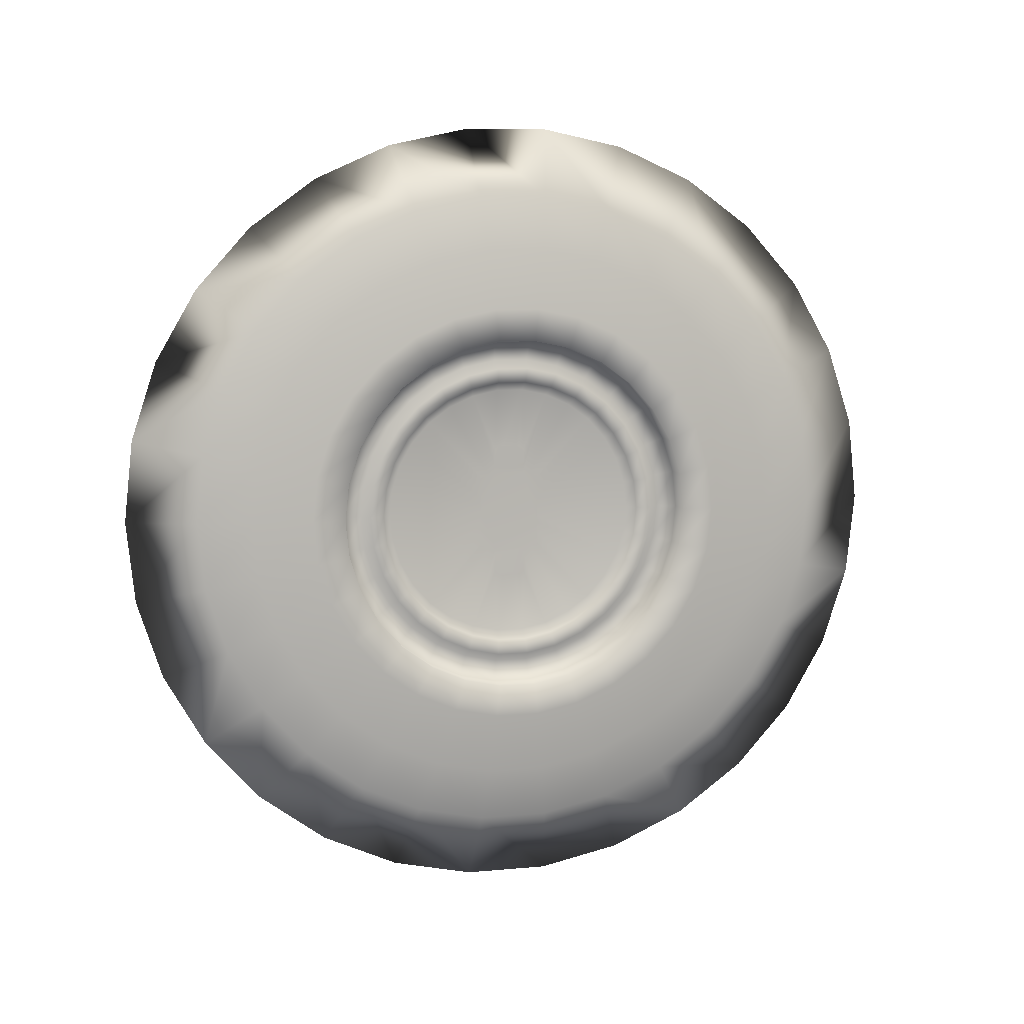
<metadata>
{"format":"obj","ext":"obj","renderer":"f3d","projection":"perspective","resolution":1024,"background":"white","views":[{"elev":8.3,"azim":75.5,"up":"+Z"}]}
</metadata>
<code>
v 0.02605 0.7148 0.7958
v 0.02605 0.5029 0.5707
v 0.02605 0.3529 0.1598
v 0.02605 0.6461 0.6467
v 0.02605 0.669 0.5511
v 0.02605 0.6457 0.829
v 0.02605 0.43 0.5272
v 0.02605 0.4506 0.4302
v 0.02605 0.406 0.2942
v 0.02605 0.4984 0.6708
v 0.02605 0.4268 0.7091
v 0.02605 0.5972 0.5065
v 0.02605 0.2297 0.3228
v 0.02605 0.3863 0.3835
v 0.02605 0.687 0.1732
v 0.02605 0.5723 0.7912
v 0.02605 0.292 0.4141
v 0.02605 0.5697 0.7023
v 0.02605 0.2088 0.5889
v 0.02605 0.1228 0.5582
v 0.02605 0.4087 0.2021
v 0.02605 0.2796 0.779
v 0.02605 0.5685 0.6005
v 0.02605 0.5258 0.2517
v 0.02605 0.5177 0.4721
v 0.02605 0.3838 0.823
v 0.02605 0.7092 0.3379
v 0.02605 0.7332 0.6056
v 0.02605 0.8107 0.318
v 0.02605 0.8668 0.4366
v 0.02605 0.7309 0.239
v 0.02605 0.6253 0.2795
v 0.02605 0.7703 0.4059
v 0.02605 0.5041 0.7724
v 0.02605 0.6058 0.1718
v 0.02605 0.3497 0.4699
v 0.02605 0.8494 0.5435
v 0.02605 0.1998 0.7
v 0.02605 0.5761 0.8672
v 0.02605 0.1556 0.4582
v 0.02605 0.3248 0.3319
v 0.02605 0.3539 0.7153
v 0.02605 0.2909 0.6802
v 0.02605 0.4948 0.1504
v 0.02605 0.1756 0.2568
v 0.02605 0.2295 0.2257
v 0.02605 0.2886 0.2065
v 0.02605 0.1886 0.3798
v 0.02605 0.2015 0.4406
v 0.02605 0.2268 0.4974
v 0.02605 0.2633 0.5477
v 0.02605 0.3095 0.5893
v 0.02605 0.3634 0.6204
v 0.02605 0.4225 0.6396
v 0.02605 0.4844 0.3487
v 0.02605 0.5462 0.3552
v 0.02605 0.6054 0.3744
v 0.02605 0.6592 0.4055
v 0.02605 0.7054 0.4471
v 0.02605 0.742 0.4974
v 0.02605 0.6366 0.734
v 0.02605 0.6985 0.7275
v 0.02605 0.7576 0.7083
v 0.02605 0.8114 0.6772
v 0.02605 0.8577 0.6356
v 0.02605 0.8942 0.5853
v 0.03915 0.5348 0.4974
v 0.03917 0.5348 0.49
v 0.04163 0.641 0.4674
v 0.03925 0.5348 0.4819
v 0.04163 0.6317 0.4388
v 0.03941 0.5348 0.4721
v 0.04163 0.6166 0.4127
v 0.03969 0.5348 0.4587
v 0.04163 0.5965 0.3903
v 0.03975 0.5348 0.4562
v 0.03964 0.5252 0.4538
v 0.04163 0.5721 0.3726
v 0.03959 0.5174 0.4518
v 0.03982 0.5174 0.4438
v 0.04051 0.5122 0.4205
v 0.04048 0.5081 0.4205
v 0.04163 0.5151 0.354
v 0.04045 0.5174 0.4235
v 0.04163 0.5445 0.3603
v 0.04048 0.4919 0.4205
v 0.04163 0.4849 0.354
v 0.04051 0.4878 0.4205
v 0.04045 0.4826 0.4235
v 0.03982 0.4826 0.4438
v 0.04163 0.4555 0.3603
v 0.03959 0.4826 0.4518
v 0.03975 0.4652 0.4562
v 0.03969 0.4652 0.4587
v 0.04163 0.4035 0.3903
v 0.03964 0.4748 0.4538
v 0.04163 0.4279 0.3726
v 0.03941 0.4652 0.4721
v 0.04163 0.3834 0.4127
v 0.03925 0.4652 0.4819
v 0.04163 0.3683 0.4388
v 0.03917 0.4652 0.49
v 0.04163 0.359 0.4674
v 0.03915 0.4652 0.4974
v 0.03917 0.4652 0.5048
v 0.04163 0.359 0.5274
v 0.03925 0.4652 0.5129
v 0.04163 0.3683 0.556
v 0.03941 0.4652 0.5227
v 0.04163 0.3834 0.5821
v 0.03969 0.4652 0.5361
v 0.04163 0.4035 0.6045
v 0.03975 0.4652 0.5386
v 0.03964 0.4748 0.541
v 0.04163 0.4279 0.6222
v 0.03959 0.4826 0.543
v 0.03982 0.4826 0.551
v 0.04051 0.4878 0.5743
v 0.04048 0.4919 0.5743
v 0.04163 0.4849 0.6408
v 0.04045 0.4826 0.5713
v 0.04163 0.4555 0.6345
v 0.04048 0.5081 0.5743
v 0.04163 0.5151 0.6408
v 0.04051 0.5122 0.5743
v 0.04045 0.5174 0.5713
v 0.03982 0.5174 0.551
v 0.04163 0.5445 0.6345
v 0.03959 0.5174 0.543
v 0.03975 0.5348 0.5386
v 0.03969 0.5348 0.5361
v 0.04163 0.5965 0.6045
v 0.03964 0.5252 0.541
v 0.04163 0.5721 0.6222
v 0.03941 0.5348 0.5227
v 0.04163 0.6166 0.5821
v 0.03925 0.5348 0.5129
v 0.04163 0.6317 0.556
v 0.03917 0.5348 0.5048
v 0.04163 0.641 0.5274
v 0.05885 0.8624 0.4204
v 0.02605 0.9388 0.4041
v 0.02605 0.9486 0.4974
v 0.0716 0.8031 0.433
v 0.05885 0.8705 0.4974
v 0.07844 0.7354 0.4474
v 0.0716 0.8098 0.4974
v 0.08064 0.6994 0.455
v 0.07844 0.7407 0.4974
v 0.05273 0.6994 0.455
v 0.08064 0.7039 0.4974
v 0.04697 0.6762 0.46
v 0.05273 0.7039 0.4974
v 0.05885 0.8385 0.3467
v 0.02605 0.9098 0.3149
v 0.0716 0.7831 0.3714
v 0.07844 0.7199 0.3995
v 0.08064 0.6862 0.4145
v 0.05273 0.6862 0.4145
v 0.04697 0.6645 0.4241
v 0.05885 0.7997 0.2796
v 0.02605 0.8629 0.2337
v 0.0716 0.7507 0.3153
v 0.07844 0.6947 0.3559
v 0.08064 0.6649 0.3776
v 0.05273 0.6649 0.3776
v 0.04697 0.6457 0.3915
v 0.05885 0.7479 0.2221
v 0.02605 0.8002 0.164
v 0.0716 0.7073 0.2671
v 0.07844 0.661 0.3185
v 0.08064 0.6364 0.3459
v 0.05273 0.6364 0.3459
v 0.04697 0.6205 0.3636
v 0.05885 0.6853 0.1765
v 0.02605 0.7243 0.1089
v 0.0716 0.6549 0.2291
v 0.07844 0.6203 0.289
v 0.08064 0.6019 0.3208
v 0.05273 0.6019 0.3208
v 0.04697 0.59 0.3414
v 0.05885 0.6145 0.145
v 0.02605 0.6386 0.07073
v 0.0716 0.5957 0.2027
v 0.07844 0.5744 0.2685
v 0.08064 0.563 0.3035
v 0.05273 0.563 0.3035
v 0.04697 0.5556 0.3261
v 0.05885 0.5387 0.1289
v 0.02605 0.5469 0.05123
v 0.0716 0.5324 0.1893
v 0.07844 0.5252 0.258
v 0.08064 0.5213 0.2946
v 0.05273 0.5213 0.2946
v 0.04697 0.5188 0.3183
v 0.05885 0.4613 0.1289
v 0.02605 0.4531 0.05123
v 0.0716 0.4676 0.1893
v 0.07844 0.4748 0.258
v 0.08064 0.4787 0.2946
v 0.05273 0.4787 0.2946
v 0.04697 0.4812 0.3183
v 0.05885 0.3855 0.145
v 0.02605 0.3614 0.07073
v 0.0716 0.4043 0.2027
v 0.07844 0.4256 0.2685
v 0.08064 0.437 0.3035
v 0.05273 0.437 0.3035
v 0.04697 0.4444 0.3261
v 0.05885 0.3147 0.1765
v 0.02605 0.2757 0.1089
v 0.0716 0.3451 0.2291
v 0.07844 0.3797 0.289
v 0.08064 0.3981 0.3208
v 0.05273 0.3981 0.3208
v 0.04697 0.41 0.3414
v 0.05885 0.2521 0.2221
v 0.02605 0.1998 0.164
v 0.0716 0.2927 0.2671
v 0.07844 0.339 0.3185
v 0.08064 0.3636 0.3459
v 0.05273 0.3636 0.3459
v 0.04697 0.3795 0.3636
v 0.05885 0.2003 0.2796
v 0.02605 0.1371 0.2337
v 0.0716 0.2493 0.3153
v 0.07844 0.3053 0.3559
v 0.08064 0.3351 0.3776
v 0.05273 0.3351 0.3776
v 0.04697 0.3543 0.3915
v 0.05885 0.1615 0.3467
v 0.02605 0.09016 0.3149
v 0.0716 0.2169 0.3714
v 0.07844 0.2801 0.3995
v 0.08064 0.3138 0.4145
v 0.05273 0.3138 0.4145
v 0.04697 0.3355 0.4241
v 0.05885 0.1376 0.4204
v 0.02605 0.06118 0.4041
v 0.0716 0.1969 0.433
v 0.07844 0.2646 0.4474
v 0.08064 0.3006 0.455
v 0.05273 0.3006 0.455
v 0.04697 0.3238 0.46
v 0.05885 0.1295 0.4974
v 0.02605 0.05138 0.4974
v 0.0716 0.1902 0.4974
v 0.07844 0.2593 0.4974
v 0.08064 0.2961 0.4974
v 0.05273 0.2961 0.4974
v 0.04697 0.3199 0.4974
v 0.05885 0.1376 0.5744
v 0.02605 0.06118 0.5907
v 0.0716 0.1969 0.5618
v 0.07844 0.2646 0.5474
v 0.08064 0.3006 0.5398
v 0.05273 0.3006 0.5398
v 0.04697 0.3238 0.5348
v 0.05885 0.1615 0.6481
v 0.02605 0.09016 0.6799
v 0.0716 0.2169 0.6234
v 0.07844 0.2801 0.5953
v 0.08064 0.3138 0.5803
v 0.05273 0.3138 0.5803
v 0.04697 0.3355 0.5706
v 0.05885 0.2003 0.7152
v 0.02605 0.1371 0.7611
v 0.0716 0.2493 0.6795
v 0.07844 0.3053 0.6389
v 0.08064 0.3351 0.6172
v 0.05273 0.3351 0.6172
v 0.04697 0.3543 0.6032
v 0.05885 0.2521 0.7727
v 0.02605 0.1998 0.8308
v 0.0716 0.2927 0.7277
v 0.07844 0.339 0.6762
v 0.08064 0.3636 0.6489
v 0.05273 0.3636 0.6489
v 0.04697 0.3795 0.6312
v 0.05885 0.3147 0.8183
v 0.02605 0.2757 0.8859
v 0.0716 0.3451 0.7657
v 0.07844 0.3797 0.7058
v 0.08064 0.3981 0.674
v 0.05273 0.3981 0.674
v 0.04697 0.41 0.6534
v 0.05885 0.3855 0.8498
v 0.02605 0.3614 0.9241
v 0.0716 0.4043 0.7921
v 0.07844 0.4256 0.7263
v 0.08064 0.437 0.6913
v 0.05273 0.437 0.6913
v 0.04697 0.4444 0.6687
v 0.05885 0.4613 0.8659
v 0.02605 0.4531 0.9436
v 0.0716 0.4676 0.8055
v 0.07844 0.4748 0.7367
v 0.08064 0.4787 0.7001
v 0.05273 0.4787 0.7001
v 0.04697 0.4812 0.6765
v 0.05885 0.5387 0.8659
v 0.02605 0.5469 0.9436
v 0.0716 0.5324 0.8055
v 0.07844 0.5252 0.7367
v 0.08064 0.5213 0.7001
v 0.05273 0.5213 0.7001
v 0.04697 0.5188 0.6765
v 0.05885 0.6145 0.8498
v 0.02605 0.6386 0.9241
v 0.0716 0.5957 0.7921
v 0.07844 0.5744 0.7263
v 0.08064 0.563 0.6913
v 0.05273 0.563 0.6913
v 0.04697 0.5556 0.6687
v 0.05885 0.6853 0.8183
v 0.02605 0.7243 0.8859
v 0.0716 0.6549 0.7657
v 0.07844 0.6203 0.7058
v 0.08064 0.6019 0.674
v 0.05273 0.6019 0.674
v 0.04697 0.59 0.6534
v 0.05885 0.7479 0.7727
v 0.02605 0.8002 0.8308
v 0.0716 0.7073 0.7277
v 0.07844 0.661 0.6762
v 0.08064 0.6364 0.6489
v 0.05273 0.6364 0.6489
v 0.04697 0.6205 0.6312
v 0.05885 0.7997 0.7152
v 0.02605 0.8629 0.7611
v 0.0716 0.7507 0.6795
v 0.07844 0.6947 0.6389
v 0.08064 0.6649 0.6172
v 0.05273 0.6649 0.6172
v 0.04697 0.6457 0.6032
v 0.05885 0.8385 0.6481
v 0.02605 0.9098 0.6799
v 0.0716 0.7831 0.6234
v 0.07844 0.7199 0.5953
v 0.08064 0.6862 0.5803
v 0.05273 0.6862 0.5803
v 0.04697 0.6645 0.5706
v 0.05885 0.8624 0.5744
v 0.02605 0.9388 0.5907
v 0.0716 0.8031 0.5618
v 0.07844 0.7354 0.5474
v 0.08064 0.6994 0.5398
v 0.05273 0.6994 0.5398
v 0.04697 0.6762 0.5348
v 0.04697 0.6801 0.4974
v 0.05785 0.6668 0.4619
v 0.0531 0.6505 0.4654
v 0.05785 0.6705 0.4974
v 0.0531 0.6538 0.4974
v 0.05785 0.6558 0.428
v 0.0531 0.6405 0.4348
v 0.05785 0.6379 0.3972
v 0.0531 0.6245 0.407
v 0.05785 0.6141 0.3707
v 0.0531 0.6029 0.3831
v 0.05785 0.5853 0.3497
v 0.0531 0.5769 0.3642
v 0.05785 0.5527 0.3352
v 0.0531 0.5475 0.3511
v 0.05785 0.5178 0.3278
v 0.0531 0.5161 0.3444
v 0.05785 0.4822 0.3278
v 0.0531 0.4839 0.3444
v 0.05785 0.4473 0.3352
v 0.0531 0.4525 0.3511
v 0.05785 0.4147 0.3497
v 0.0531 0.4231 0.3642
v 0.05785 0.3859 0.3707
v 0.0531 0.3971 0.3831
v 0.05785 0.3621 0.3972
v 0.0531 0.3755 0.407
v 0.05785 0.3442 0.428
v 0.0531 0.3595 0.4348
v 0.05785 0.3332 0.4619
v 0.0531 0.3495 0.4654
v 0.05785 0.3295 0.4974
v 0.0531 0.3462 0.4974
v 0.04163 0.3559 0.4974
v 0.05785 0.3332 0.5328
v 0.0531 0.3495 0.5294
v 0.05785 0.3442 0.5667
v 0.0531 0.3595 0.56
v 0.05785 0.3621 0.5976
v 0.0531 0.3755 0.5878
v 0.05785 0.3859 0.6241
v 0.0531 0.3971 0.6117
v 0.05785 0.4147 0.6451
v 0.0531 0.4231 0.6306
v 0.05785 0.4473 0.6596
v 0.0531 0.4525 0.6437
v 0.05785 0.4822 0.667
v 0.0531 0.4839 0.6504
v 0.05785 0.5178 0.667
v 0.0531 0.5161 0.6504
v 0.05785 0.5527 0.6596
v 0.0531 0.5475 0.6437
v 0.05785 0.5853 0.6451
v 0.0531 0.5769 0.6306
v 0.05785 0.6141 0.6241
v 0.0531 0.6029 0.6117
v 0.05785 0.6379 0.5976
v 0.0531 0.6245 0.5878
v 0.05785 0.6558 0.5667
v 0.0531 0.6405 0.56
v 0.05785 0.6668 0.5328
v 0.0531 0.6505 0.5294
v 0.04163 0.6441 0.4974
f 123 127 126
f 67 70 68
f 70 67 137
f 116 114 111
f 129 116 104
f 129 127 116
f 109 107 104
f 129 131 133
f 90 79 92
f 70 129 104
f 70 137 129
f 137 67 139
f 137 131 129
f 74 70 79
f 92 79 70
f 104 98 92
f 98 94 92
f 92 94 96
f 90 89 88
f 104 102 100
f 107 105 104
f 109 104 116
f 117 116 127
f 117 123 118
f 127 123 117
f 126 125 123
f 117 118 121
f 119 118 123
f 77 74 79
f 82 90 88
f 79 82 80
f 74 72 70
f 82 81 84
f 84 80 82
f 90 82 79
f 82 88 86
f 133 131 130
f 111 109 116
f 96 94 93
f 98 104 100
f 104 92 70
f 77 76 74
f 137 135 131
f 114 113 111
f 62 61 1
f 323 63 1
f 12 58 57
f 63 64 28
f 190 35 183
f 4 23 18
f 18 61 4
f 309 316 6
f 57 27 32
f 28 5 4
f 62 63 28
f 6 61 16
f 55 24 9
f 24 32 35
f 56 25 57
f 41 47 13
f 47 9 21
f 48 45 232
f 5 28 60
f 16 39 6
f 4 5 23
f 260 19 20
f 39 16 34
f 58 27 57
f 38 19 260
f 17 50 36
f 31 29 162
f 49 17 48
f 211 3 204
f 15 35 32
f 61 18 16
f 28 65 37
f 2 54 10
f 20 246 253
f 18 34 16
f 12 59 58
f 40 239 246
f 51 50 19
f 53 42 54
f 47 41 9
f 14 8 55
f 45 225 232
f 43 38 22
f 50 40 20
f 39 34 295
f 8 14 36
f 13 17 41
f 60 33 59
f 3 47 21
f 46 45 13
f 42 11 54
f 38 260 267
f 33 30 29
f 2 12 25
f 20 253 260
f 64 330 337
f 32 31 15
f 344 66 65
f 143 142 30
f 32 24 56
f 15 176 183
f 30 155 29
f 30 37 143
f 15 169 176
f 27 33 29
f 62 28 4
f 316 323 1
f 274 22 38
f 162 29 155
f 32 27 31
f 26 34 11
f 50 17 49
f 33 27 59
f 12 5 59
f 19 38 43
f 38 267 274
f 61 62 4
f 39 309 6
f 48 232 239
f 20 40 246
f 14 55 9
f 56 24 55
f 23 2 10
f 7 54 2
f 42 53 43
f 51 53 36
f 57 32 56
f 17 14 41
f 46 13 47
f 36 50 51
f 197 44 190
f 211 47 3
f 8 56 55
f 46 47 218
f 13 48 17
f 52 19 43
f 42 22 26
f 45 46 225
f 42 26 11
f 18 23 10
f 48 239 40
f 22 281 26
f 18 10 34
f 52 51 19
f 50 49 40
f 12 57 25
f 10 54 11
f 295 34 26
f 59 27 58
f 169 15 31
f 169 31 162
f 14 9 41
f 21 44 204
f 37 66 344
f 60 59 5
f 2 25 7
f 6 1 61
f 53 52 43
f 24 21 9
f 143 37 344
f 309 39 302
f 35 44 24
f 31 27 29
f 274 281 22
f 12 23 5
f 35 15 183
f 63 323 330
f 65 64 337
f 2 23 12
f 30 60 37
f 63 330 64
f 65 28 64
f 7 25 8
f 8 36 7
f 44 197 204
f 46 218 225
f 45 48 13
f 288 26 281
f 47 211 218
f 20 19 50
f 52 53 51
f 35 190 44
f 7 36 53
f 40 49 48
f 65 66 37
f 42 43 22
f 21 204 3
f 14 17 36
f 21 24 44
f 316 1 6
f 295 302 39
f 56 8 25
f 30 33 60
f 54 7 53
f 10 11 34
f 295 26 288
f 1 63 62
f 65 337 344
f 142 155 30
f 37 60 28
f 411 140 412
f 410 411 354
f 349 410 353
f 409 138 140
f 408 409 411
f 342 408 410
f 407 136 138
f 406 407 409
f 335 406 408
f 405 132 136
f 404 405 407
f 328 404 406
f 403 134 132
f 402 403 405
f 321 402 404
f 401 128 134
f 400 401 403
f 314 400 402
f 399 124 128
f 398 399 401
f 307 398 400
f 397 120 124
f 396 397 399
f 300 396 398
f 395 122 120
f 394 395 397
f 293 394 396
f 393 115 122
f 392 393 395
f 286 392 394
f 391 112 115
f 390 391 393
f 279 390 392
f 389 110 112
f 388 389 391
f 272 388 390
f 387 108 110
f 386 387 389
f 265 386 388
f 385 106 108
f 384 385 387
f 258 384 386
f 382 383 106
f 381 382 385
f 251 381 384
f 380 103 383
f 379 380 382
f 244 379 381
f 378 101 103
f 377 378 380
f 237 377 379
f 376 99 101
f 375 376 378
f 230 375 377
f 374 95 99
f 373 374 376
f 223 373 375
f 372 97 95
f 371 372 374
f 216 371 373
f 370 91 97
f 369 370 372
f 209 369 371
f 368 87 91
f 367 368 370
f 202 367 369
f 366 83 87
f 365 366 368
f 195 365 367
f 364 85 83
f 363 364 366
f 188 363 365
f 362 78 85
f 361 362 364
f 181 361 363
f 360 75 78
f 359 360 362
f 174 359 361
f 358 73 75
f 357 358 360
f 167 357 359
f 356 71 73
f 355 356 358
f 160 355 357
f 352 69 71
f 351 352 356
f 152 351 355
f 354 412 69
f 353 354 352
f 350 353 351
f 348 349 350
f 347 348 153
f 346 347 151
f 345 346 149
f 343 345 147
f 344 343 145
f 341 342 349
f 340 341 348
f 339 340 347
f 338 339 346
f 336 338 345
f 337 336 343
f 334 335 342
f 333 334 341
f 332 333 340
f 331 332 339
f 329 331 338
f 330 329 336
f 327 328 335
f 326 327 334
f 325 326 333
f 324 325 332
f 322 324 331
f 323 322 329
f 320 321 328
f 319 320 327
f 318 319 326
f 317 318 325
f 315 317 324
f 316 315 322
f 313 314 321
f 312 313 320
f 311 312 319
f 310 311 318
f 308 310 317
f 309 308 315
f 306 307 314
f 305 306 313
f 304 305 312
f 303 304 311
f 301 303 310
f 302 301 308
f 299 300 307
f 298 299 306
f 297 298 305
f 296 297 304
f 294 296 303
f 295 294 301
f 292 293 300
f 291 292 299
f 290 291 298
f 289 290 297
f 287 289 296
f 288 287 294
f 285 286 293
f 284 285 292
f 283 284 291
f 282 283 290
f 280 282 289
f 281 280 287
f 278 279 286
f 277 278 285
f 276 277 284
f 275 276 283
f 273 275 282
f 274 273 280
f 271 272 279
f 270 271 278
f 269 270 277
f 268 269 276
f 266 268 275
f 267 266 273
f 264 265 272
f 263 264 271
f 262 263 270
f 261 262 269
f 259 261 268
f 260 259 266
f 257 258 265
f 256 257 264
f 255 256 263
f 254 255 262
f 252 254 261
f 253 252 259
f 250 251 258
f 249 250 257
f 248 249 256
f 247 248 255
f 245 247 254
f 246 245 252
f 243 244 251
f 242 243 250
f 241 242 249
f 240 241 248
f 238 240 247
f 239 238 245
f 236 237 244
f 235 236 243
f 234 235 242
f 233 234 241
f 231 233 240
f 232 231 238
f 229 230 237
f 228 229 236
f 227 228 235
f 226 227 234
f 224 226 233
f 225 224 231
f 222 223 230
f 221 222 229
f 220 221 228
f 219 220 227
f 217 219 226
f 218 217 224
f 215 216 223
f 214 215 222
f 213 214 221
f 212 213 220
f 210 212 219
f 211 210 217
f 208 209 216
f 207 208 215
f 206 207 214
f 205 206 213
f 203 205 212
f 204 203 210
f 201 202 209
f 200 201 208
f 199 200 207
f 198 199 206
f 196 198 205
f 197 196 203
f 194 195 202
f 193 194 201
f 192 193 200
f 191 192 199
f 189 191 198
f 190 189 196
f 187 188 195
f 186 187 194
f 185 186 193
f 184 185 192
f 182 184 191
f 183 182 189
f 180 181 188
f 179 180 187
f 178 179 186
f 177 178 185
f 175 177 184
f 176 175 182
f 173 174 181
f 172 173 180
f 171 172 179
f 170 171 178
f 168 170 177
f 169 168 175
f 166 167 174
f 165 166 173
f 164 165 172
f 163 164 171
f 161 163 170
f 162 161 168
f 159 160 167
f 158 159 166
f 157 158 165
f 156 157 164
f 154 156 163
f 155 154 161
f 150 152 160
f 148 150 159
f 146 148 158
f 144 146 157
f 141 144 156
f 142 141 154
f 153 350 152
f 151 153 150
f 149 151 148
f 147 149 146
f 145 147 144
f 143 145 141
f 67 412 140
f 139 140 138
f 137 138 136
f 135 136 132
f 133 134 128
f 129 133 128
f 124 120 119
f 122 115 114
f 117 122 114
f 112 110 109
f 110 108 107
f 108 106 105
f 106 383 104
f 104 383 103
f 102 103 101
f 100 101 99
f 98 99 95
f 96 97 91
f 92 96 91
f 87 83 82
f 85 78 77
f 80 85 77
f 75 73 72
f 73 71 70
f 71 69 68
f 69 412 67
f 354 411 412
f 353 410 354
f 350 349 353
f 411 409 140
f 410 408 411
f 349 342 410
f 409 407 138
f 408 406 409
f 342 335 408
f 407 405 136
f 406 404 407
f 335 328 406
f 405 403 132
f 404 402 405
f 328 321 404
f 403 401 134
f 402 400 403
f 321 314 402
f 401 399 128
f 400 398 401
f 314 307 400
f 399 397 124
f 398 396 399
f 307 300 398
f 397 395 120
f 396 394 397
f 300 293 396
f 395 393 122
f 394 392 395
f 293 286 394
f 393 391 115
f 392 390 393
f 286 279 392
f 391 389 112
f 390 388 391
f 279 272 390
f 389 387 110
f 388 386 389
f 272 265 388
f 387 385 108
f 386 384 387
f 265 258 386
f 385 382 106
f 384 381 385
f 258 251 384
f 382 380 383
f 381 379 382
f 251 244 381
f 380 378 103
f 379 377 380
f 244 237 379
f 378 376 101
f 377 375 378
f 237 230 377
f 376 374 99
f 375 373 376
f 230 223 375
f 374 372 95
f 373 371 374
f 223 216 373
f 372 370 97
f 371 369 372
f 216 209 371
f 370 368 91
f 369 367 370
f 209 202 369
f 368 366 87
f 367 365 368
f 202 195 367
f 366 364 83
f 365 363 366
f 195 188 365
f 364 362 85
f 363 361 364
f 188 181 363
f 362 360 78
f 361 359 362
f 181 174 361
f 360 358 75
f 359 357 360
f 174 167 359
f 358 356 73
f 357 355 358
f 167 160 357
f 356 352 71
f 355 351 356
f 160 152 355
f 352 354 69
f 351 353 352
f 152 350 351
f 153 348 350
f 151 347 153
f 149 346 151
f 147 345 149
f 145 343 147
f 143 344 145
f 348 341 349
f 347 340 348
f 346 339 347
f 345 338 346
f 343 336 345
f 344 337 343
f 341 334 342
f 340 333 341
f 339 332 340
f 338 331 339
f 336 329 338
f 337 330 336
f 334 327 335
f 333 326 334
f 332 325 333
f 331 324 332
f 329 322 331
f 330 323 329
f 327 320 328
f 326 319 327
f 325 318 326
f 324 317 325
f 322 315 324
f 323 316 322
f 320 313 321
f 319 312 320
f 318 311 319
f 317 310 318
f 315 308 317
f 316 309 315
f 313 306 314
f 312 305 313
f 311 304 312
f 310 303 311
f 308 301 310
f 309 302 308
f 306 299 307
f 305 298 306
f 304 297 305
f 303 296 304
f 301 294 303
f 302 295 301
f 299 292 300
f 298 291 299
f 297 290 298
f 296 289 297
f 294 287 296
f 295 288 294
f 292 285 293
f 291 284 292
f 290 283 291
f 289 282 290
f 287 280 289
f 288 281 287
f 285 278 286
f 284 277 285
f 283 276 284
f 282 275 283
f 280 273 282
f 281 274 280
f 278 271 279
f 277 270 278
f 276 269 277
f 275 268 276
f 273 266 275
f 274 267 273
f 271 264 272
f 270 263 271
f 269 262 270
f 268 261 269
f 266 259 268
f 267 260 266
f 264 257 265
f 263 256 264
f 262 255 263
f 261 254 262
f 259 252 261
f 260 253 259
f 257 250 258
f 256 249 257
f 255 248 256
f 254 247 255
f 252 245 254
f 253 246 252
f 250 243 251
f 249 242 250
f 248 241 249
f 247 240 248
f 245 238 247
f 246 239 245
f 243 236 244
f 242 235 243
f 241 234 242
f 240 233 241
f 238 231 240
f 239 232 238
f 236 229 237
f 235 228 236
f 234 227 235
f 233 226 234
f 231 224 233
f 232 225 231
f 229 222 230
f 228 221 229
f 227 220 228
f 226 219 227
f 224 217 226
f 225 218 224
f 222 215 223
f 221 214 222
f 220 213 221
f 219 212 220
f 217 210 219
f 218 211 217
f 215 208 216
f 214 207 215
f 213 206 214
f 212 205 213
f 210 203 212
f 211 204 210
f 208 201 209
f 207 200 208
f 206 199 207
f 205 198 206
f 203 196 205
f 204 197 203
f 201 194 202
f 200 193 201
f 199 192 200
f 198 191 199
f 196 189 198
f 197 190 196
f 194 187 195
f 193 186 194
f 192 185 193
f 191 184 192
f 189 182 191
f 190 183 189
f 187 180 188
f 186 179 187
f 185 178 186
f 184 177 185
f 182 175 184
f 183 176 182
f 180 173 181
f 179 172 180
f 178 171 179
f 177 170 178
f 175 168 177
f 176 169 175
f 173 166 174
f 172 165 173
f 171 164 172
f 170 163 171
f 168 161 170
f 169 162 168
f 166 159 167
f 165 158 166
f 164 157 165
f 163 156 164
f 161 154 163
f 162 155 161
f 159 150 160
f 158 148 159
f 157 146 158
f 156 144 157
f 154 141 156
f 155 142 154
f 150 153 152
f 148 151 150
f 146 149 148
f 144 147 146
f 141 145 144
f 142 143 141
f 139 67 140
f 137 139 138
f 135 137 136
f 131 135 132
f 132 134 133
f 130 132 133
f 131 132 130
f 127 129 128
f 126 128 124
f 127 128 126
f 125 126 124
f 123 125 124
f 123 124 119
f 121 122 117
f 120 122 121
f 118 120 121
f 119 120 118
f 116 117 114
f 114 115 112
f 113 114 112
f 111 113 112
f 111 112 109
f 109 110 107
f 107 108 105
f 105 106 104
f 102 104 103
f 100 102 101
f 98 100 99
f 94 98 95
f 95 97 96
f 93 95 96
f 94 95 93
f 90 92 91
f 89 91 87
f 90 91 89
f 88 89 87
f 86 88 87
f 86 87 82
f 84 85 80
f 83 85 84
f 81 83 84
f 82 83 81
f 79 80 77
f 77 78 75
f 76 77 75
f 74 76 75
f 74 75 72
f 72 73 70
f 70 71 68
f 68 69 67

</code>
